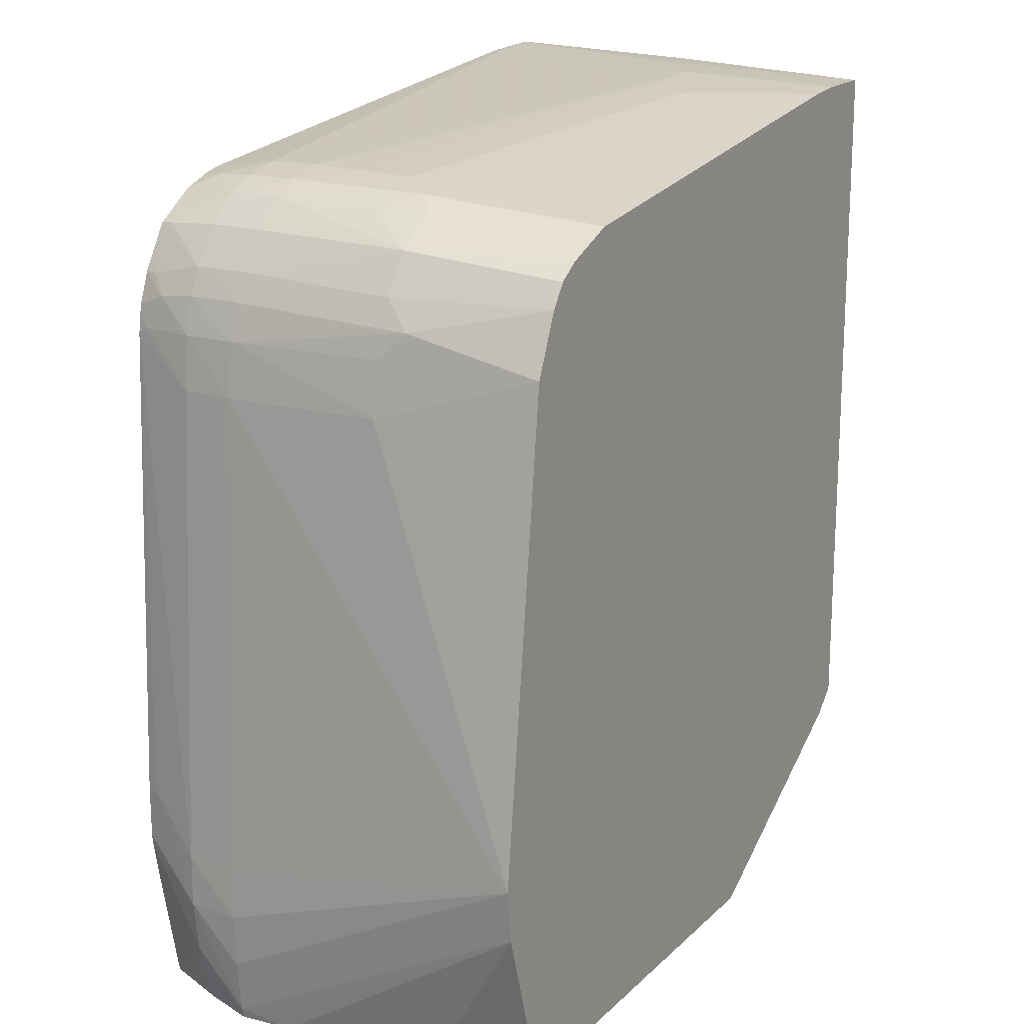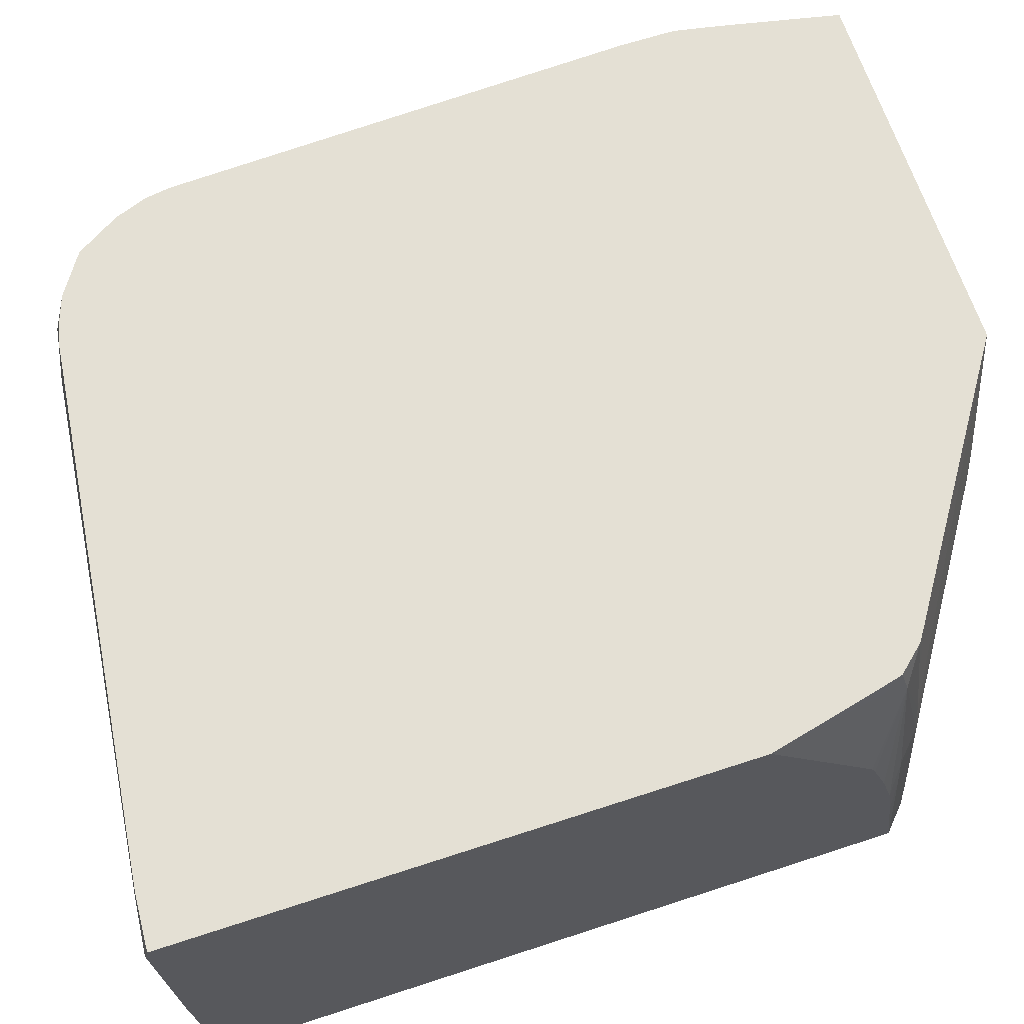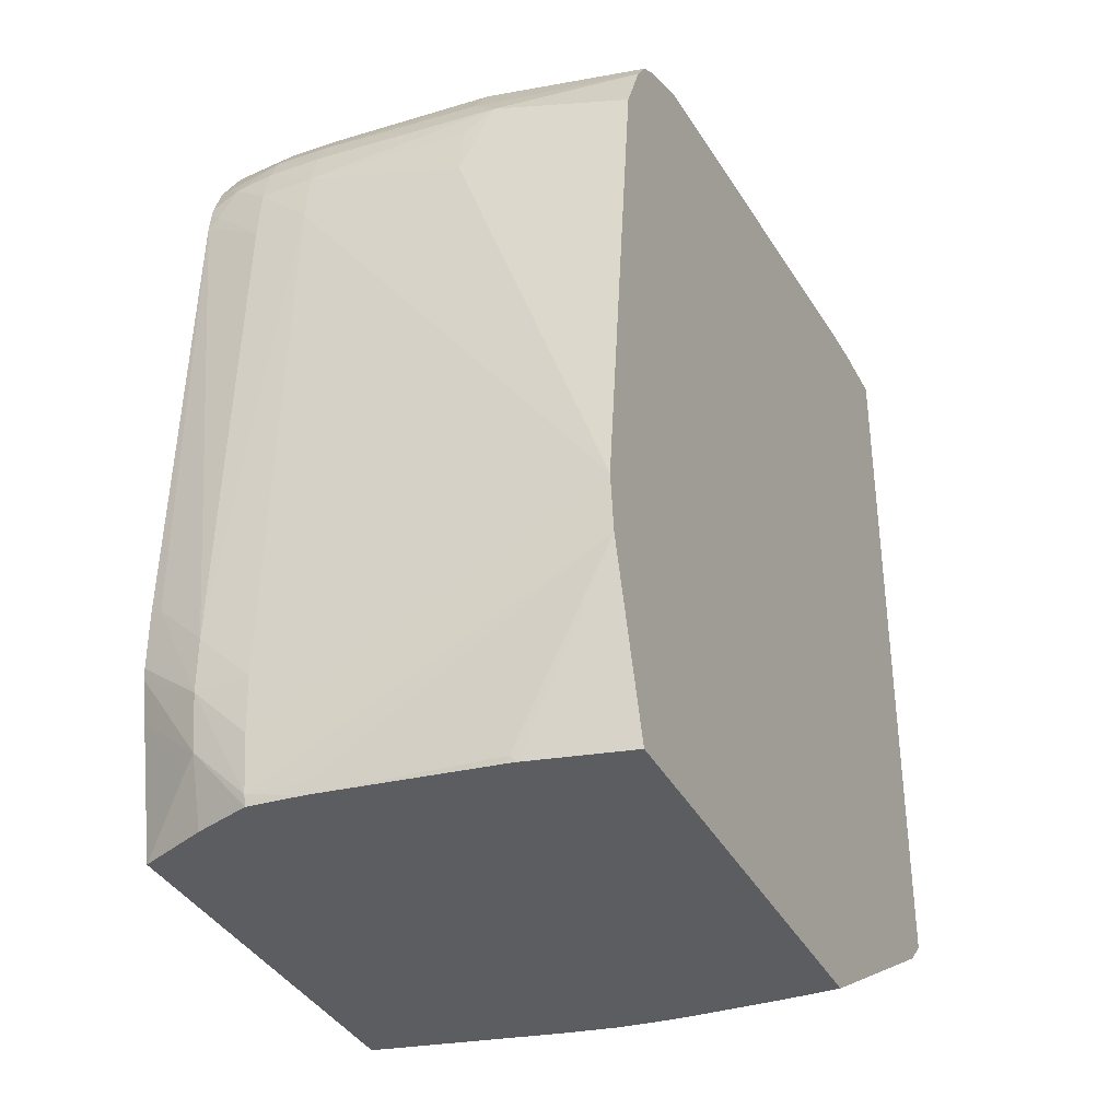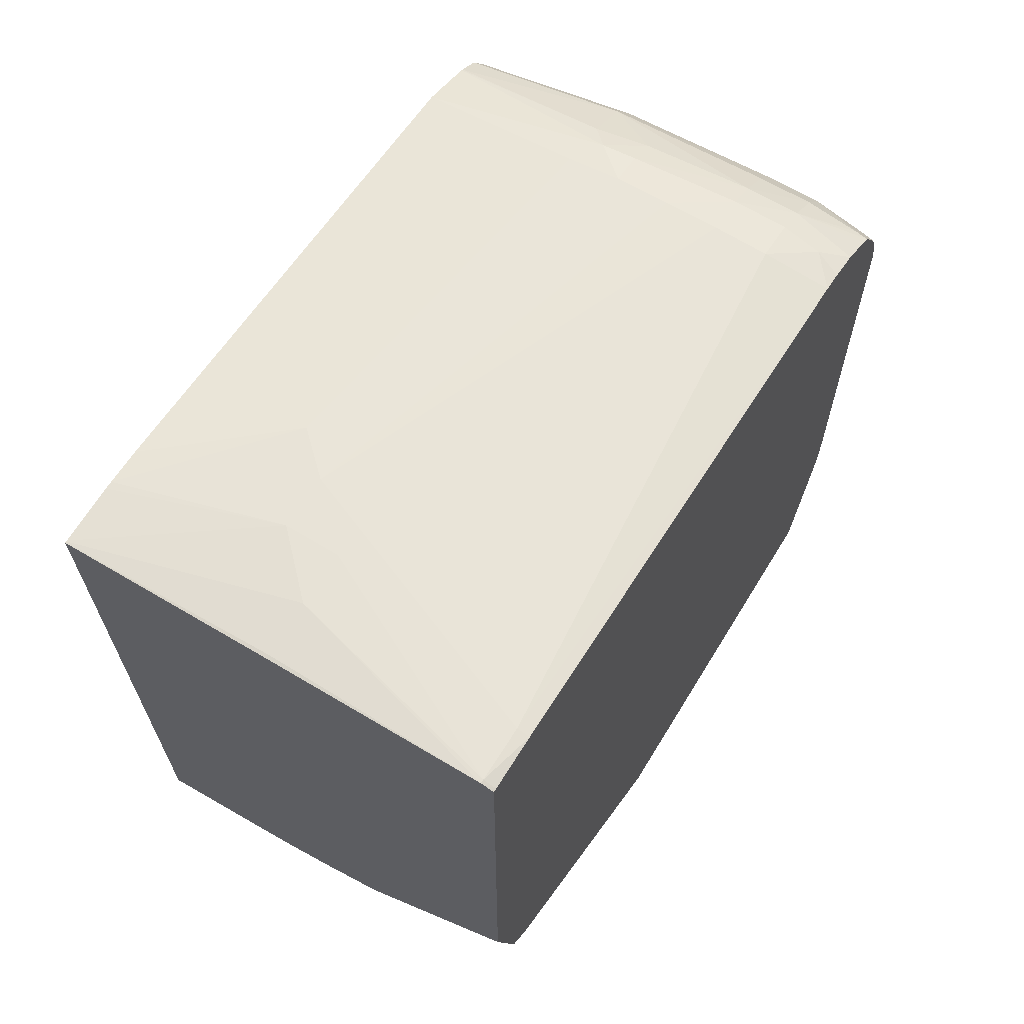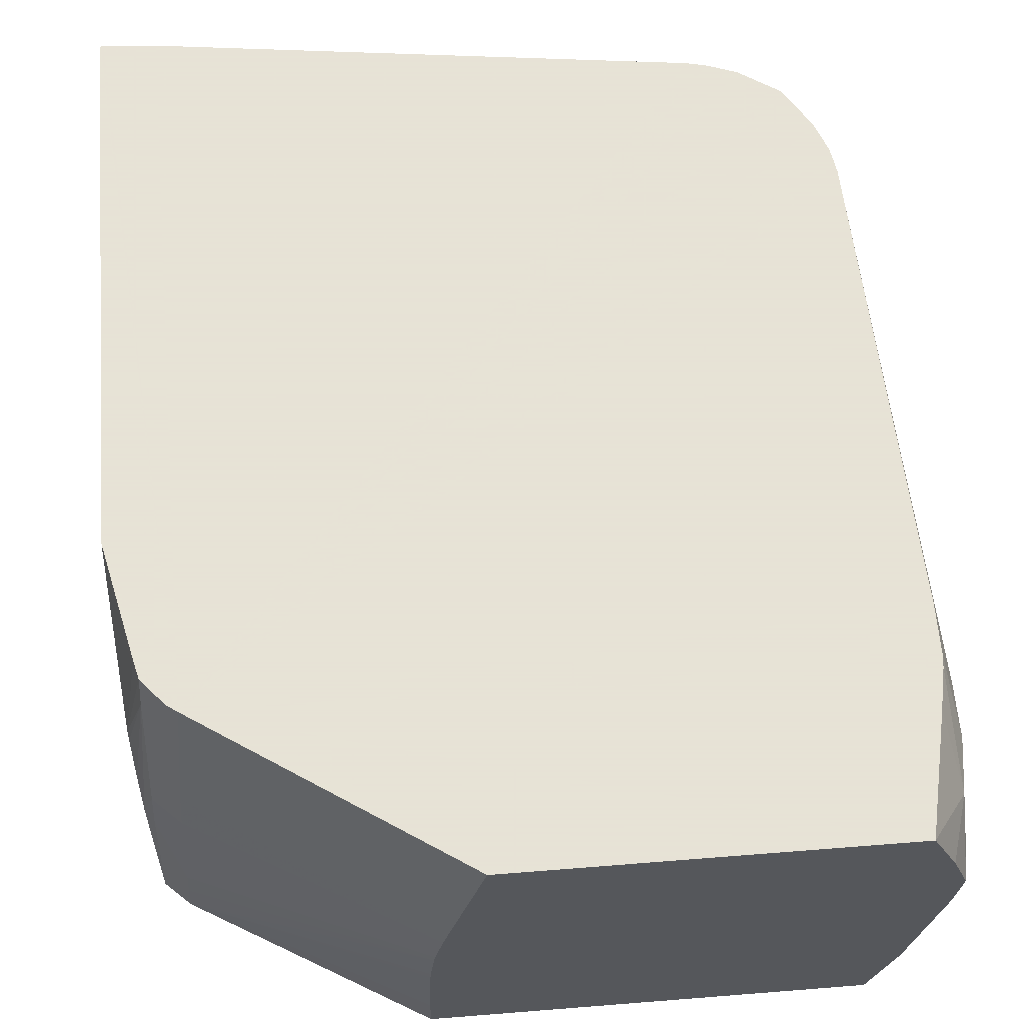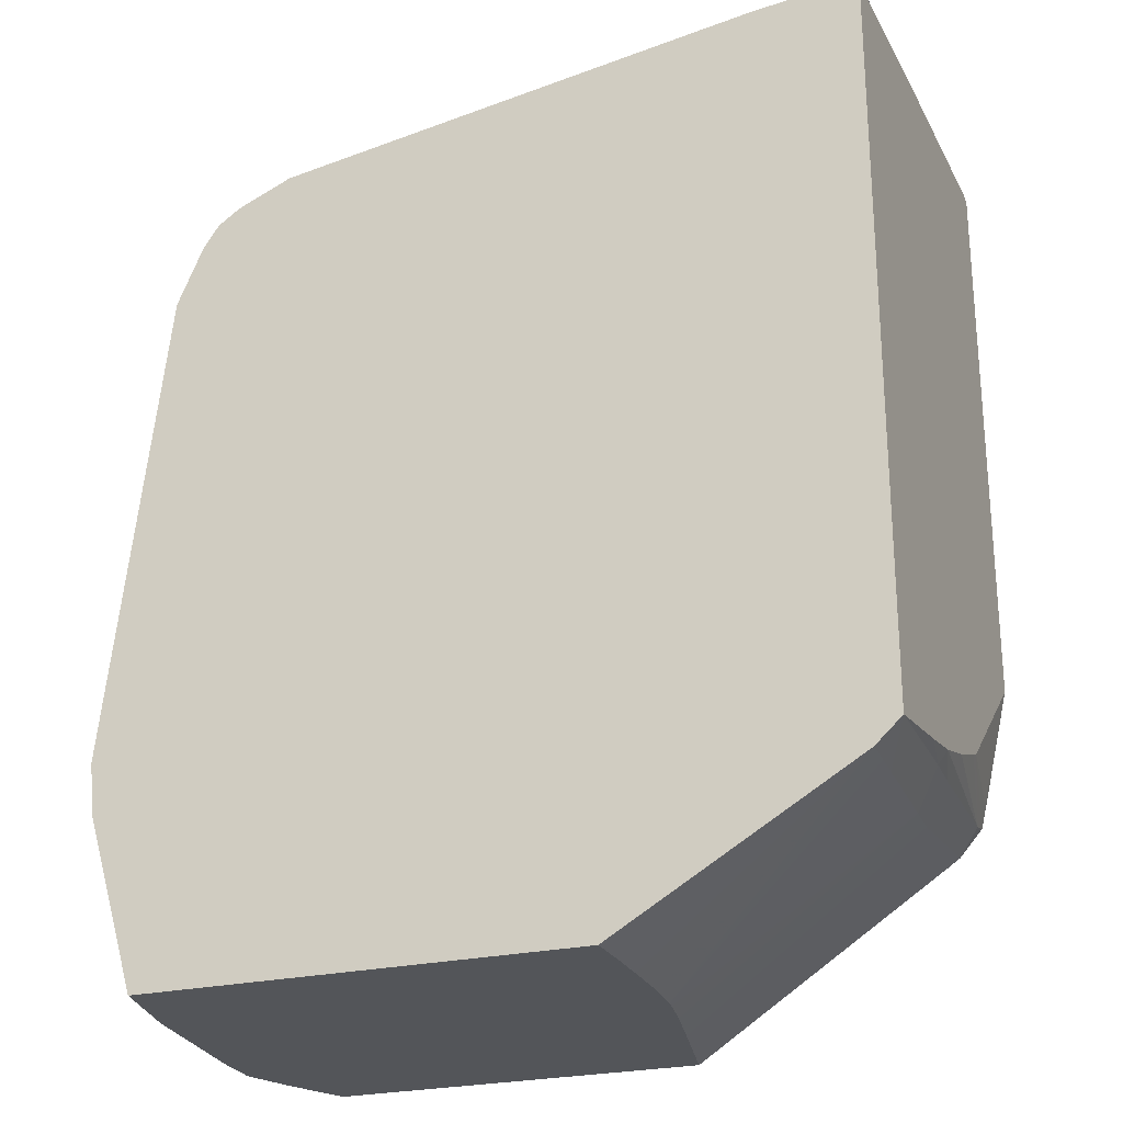
<metadata>
{"format":"obj","ext":"obj","renderer":"f3d","projection":"perspective","resolution":1024,"background":"white","views":[{"elev":17.3,"azim":120.4,"up":"+Y"},{"elev":66.1,"azim":-108.2,"up":"+Z"},{"elev":-36.1,"azim":114.7,"up":"+Y"},{"elev":67.0,"azim":-58.5,"up":"+Y"},{"elev":62.8,"azim":-4.6,"up":"+Z"},{"elev":-24.4,"azim":-158.4,"up":"+Y"}]}
</metadata>
<code>
v 0.09056 0.09062 0.1129
v 0.09188 0.0894 0.1129
v 0.09201 0.08949 0.1149
v 0.09214 0.08957 0.1167
v 0.09105 0.09114 0.1209
v 0.09056 0.09137 0.1182
v 0.09056 0.1275 0.1129
v 0.1041 0.08228 0.1129
v 0.1041 0.08228 0.115
v 0.1041 0.08228 0.1155
v 0.1041 0.08228 0.1177
v 0.1042 0.08228 0.1204
v 0.1043 0.08228 0.1209
v 0.1045 0.08228 0.1231
v 0.1046 0.08228 0.1236
v 0.0927 0.08996 0.1236
v 0.09127 0.09131 0.1236
v 0.09056 0.09179 0.1209
v 0.09056 0.1282 0.1236
v 0.09075 0.1282 0.1236
v 0.09063 0.1275 0.1129
v 0.1265 0.08228 0.1129
v 0.105 0.08228 0.1258
v 0.09297 0.09018 0.1263
v 0.09207 0.09221 0.1333
v 0.09056 0.09251 0.1236
v 0.09056 0.1286 0.1344
v 0.09345 0.1283 0.1236
v 0.09068 0.1275 0.1129
v 0.1276 0.08228 0.1177
v 0.129 0.09079 0.1129
v 0.1058 0.08228 0.1291
v 0.09394 0.09096 0.135
v 0.0934 0.09133 0.135
v 0.1071 0.08228 0.135
v 0.09222 0.09268 0.135
v 0.09056 0.09361 0.1269
v 0.09056 0.09338 0.1263
v 0.09056 0.1284 0.135
v 0.0906 0.1284 0.135
v 0.09075 0.1284 0.135
v 0.09075 0.1286 0.1344
v 0.09616 0.1281 0.1209
v 0.09363 0.1275 0.1129
v 0.1278 0.08257 0.118
v 0.1277 0.08228 0.1181
v 0.129 0.09091 0.1129
v 0.1267 0.08228 0.135
v 0.09183 0.0936 0.1343
v 0.0919 0.09395 0.135
v 0.09056 0.09968 0.135
v 0.09344 0.1283 0.135
v 0.09345 0.1284 0.1344
v 0.09886 0.1279 0.1209
v 0.09616 0.1281 0.1236
v 0.09402 0.1275 0.1129
v 0.1288 0.08228 0.1263
v 0.1293 0.0935 0.1129
v 0.1295 0.0855 0.129
v 0.1292 0.08279 0.129
v 0.1289 0.08279 0.1263
v 0.1281 0.08228 0.1317
v 0.1291 0.0855 0.1317
v 0.128 0.08836 0.135
v 0.1206 0.1249 0.135
v 0.1205 0.1254 0.1317
v 0.1205 0.1255 0.129
v 0.1205 0.1254 0.1263
v 0.1205 0.1253 0.1236
v 0.1008 0.1275 0.1188
v 0.09582 0.1273 0.1129
v 0.1291 0.08228 0.129
v 0.1294 0.09361 0.1129
v 0.1296 0.0882 0.129
v 0.1294 0.0882 0.1317
v 0.1284 0.09036 0.135
v 0.1222 0.1249 0.1337
v 0.1217 0.1247 0.135
v 0.1225 0.125 0.1317
v 0.1225 0.125 0.129
v 0.1221 0.1248 0.1236
v 0.122 0.1248 0.1219
v 0.1204 0.1249 0.1209
v 0.1016 0.1273 0.118
v 0.09886 0.1269 0.1129
v 0.1205 0.1238 0.1129
v 0.1295 0.09091 0.129
v 0.1265 0.1177 0.1129
v 0.128 0.1152 0.1209
v 0.1283 0.1152 0.129
v 0.1294 0.09091 0.1317
v 0.1286 0.09361 0.1344
v 0.1284 0.09361 0.135
v 0.1286 0.09091 0.1344
v 0.1284 0.09091 0.135
v 0.1228 0.1243 0.135
v 0.1232 0.1242 0.135
v 0.1239 0.1243 0.1317
v 0.1238 0.1243 0.129
v 0.1235 0.1241 0.1236
v 0.123 0.1241 0.1209
v 0.1233 0.1227 0.1129
v 0.1252 0.1207 0.1129
v 0.1273 0.1193 0.1195
v 0.1276 0.118 0.1209
v 0.128 0.118 0.129
v 0.1279 0.118 0.1317
v 0.1282 0.1152 0.1317
v 0.1274 0.1176 0.135
v 0.1248 0.1231 0.135
v 0.1253 0.1228 0.135
v 0.1253 0.1228 0.1344
v 0.1255 0.123 0.1317
v 0.1255 0.123 0.129
v 0.1252 0.1227 0.1209
v 0.1233 0.1226 0.1129
v 0.1266 0.1207 0.1209
v 0.1244 0.1219 0.1129
v 0.1268 0.1211 0.129
v 0.1273 0.1194 0.1209
v 0.1275 0.1198 0.129
v 0.1275 0.1198 0.1317
v 0.1274 0.1196 0.1336
v 0.1275 0.118 0.1345
v 0.1273 0.1185 0.135
v 0.1268 0.1211 0.1317
v 0.1266 0.1206 0.135
v 0.1268 0.1205 0.1345
v 0.1272 0.119 0.135
f 1 2 3
f 1 3 4
f 1 4 5
f 1 5 6
f 1 6 18
f 1 18 26
f 1 26 38
f 1 38 37
f 1 37 51
f 1 51 39
f 1 39 27
f 1 27 19
f 1 19 7
f 1 7 21
f 1 21 29
f 1 29 44
f 1 44 56
f 1 56 71
f 1 71 85
f 1 85 86
f 1 86 102
f 1 102 116
f 1 116 118
f 1 118 103
f 1 103 88
f 1 88 73
f 1 73 58
f 1 58 47
f 1 47 31
f 1 31 22
f 1 22 8
f 1 8 2
f 2 8 9
f 2 9 10
f 2 10 11
f 2 11 12
f 2 12 13
f 2 13 14
f 2 14 3
f 3 14 15
f 3 15 4
f 4 15 16
f 4 16 5
f 5 17 18
f 5 18 6
f 5 16 17
f 7 19 20
f 7 20 21
f 8 22 30
f 8 30 46
f 8 46 57
f 8 57 72
f 8 72 62
f 8 62 48
f 8 48 35
f 8 35 32
f 8 32 23
f 8 23 15
f 8 15 14
f 8 14 13
f 8 13 12
f 8 12 11
f 8 11 10
f 8 10 9
f 15 23 16
f 16 24 25
f 16 25 17
f 16 23 24
f 17 25 18
f 18 25 26
f 19 27 20
f 20 27 28
f 20 28 21
f 21 28 29
f 22 31 30
f 23 32 24
f 24 33 34
f 24 34 25
f 24 32 35
f 24 35 33
f 25 36 37
f 25 37 38
f 25 38 26
f 25 34 36
f 27 39 40
f 27 40 41
f 27 41 42
f 27 42 28
f 28 42 43
f 28 43 29
f 29 43 44
f 30 45 46
f 30 31 45
f 31 47 45
f 33 35 48
f 33 48 64
f 33 64 76
f 33 76 95
f 33 95 93
f 33 93 109
f 33 109 125
f 33 125 129
f 33 129 127
f 33 127 111
f 33 111 110
f 33 110 97
f 33 97 96
f 33 96 78
f 33 78 65
f 33 65 52
f 33 52 41
f 33 41 40
f 33 40 39
f 33 39 51
f 33 51 50
f 33 50 36
f 33 36 34
f 36 49 37
f 36 50 49
f 37 49 51
f 41 52 42
f 42 53 54
f 42 54 55
f 42 55 43
f 42 52 53
f 43 55 54
f 43 54 56
f 43 56 44
f 45 57 46
f 45 47 57
f 47 58 59
f 47 59 60
f 47 60 61
f 47 61 57
f 48 62 63
f 48 63 64
f 49 50 51
f 52 65 53
f 53 65 66
f 53 66 54
f 54 67 68
f 54 68 69
f 54 69 70
f 54 70 56
f 54 66 67
f 56 70 71
f 57 61 60
f 57 60 72
f 58 73 59
f 59 74 75
f 59 75 60
f 59 73 74
f 60 75 63
f 60 63 72
f 62 72 63
f 63 75 76
f 63 76 64
f 65 77 66
f 65 78 77
f 66 77 79
f 66 79 67
f 67 79 80
f 67 80 68
f 68 80 69
f 69 80 81
f 69 81 82
f 69 82 83
f 69 83 70
f 70 84 85
f 70 85 71
f 70 83 86
f 70 86 84
f 73 87 74
f 73 88 89
f 73 89 90
f 73 90 87
f 74 87 91
f 74 91 75
f 75 91 92
f 75 92 93
f 75 93 94
f 75 94 95
f 75 95 76
f 77 78 96
f 77 96 97
f 77 97 98
f 77 98 79
f 79 98 80
f 80 98 99
f 80 99 81
f 81 99 100
f 81 100 82
f 82 100 101
f 82 101 102
f 82 102 86
f 82 86 83
f 84 86 85
f 87 90 91
f 88 103 104
f 88 104 89
f 89 104 105
f 89 105 106
f 89 106 90
f 90 106 107
f 90 107 108
f 90 108 91
f 91 108 109
f 91 109 92
f 92 109 93
f 93 95 94
f 97 110 98
f 98 110 111
f 98 111 112
f 98 112 113
f 98 113 99
f 99 113 114
f 99 114 115
f 99 115 100
f 100 115 101
f 101 115 116
f 101 116 102
f 103 117 104
f 103 118 115
f 103 115 117
f 104 117 119
f 104 119 120
f 104 120 106
f 104 106 105
f 106 120 121
f 106 121 122
f 106 122 107
f 107 122 123
f 107 123 124
f 107 124 108
f 108 124 109
f 109 124 125
f 111 126 112
f 111 127 128
f 111 128 126
f 112 126 113
f 113 126 119
f 113 119 114
f 114 119 115
f 115 118 116
f 115 119 117
f 119 121 120
f 119 126 121
f 121 126 122
f 122 126 123
f 123 126 128
f 123 128 127
f 123 127 129
f 123 129 124
f 124 129 125

</code>
